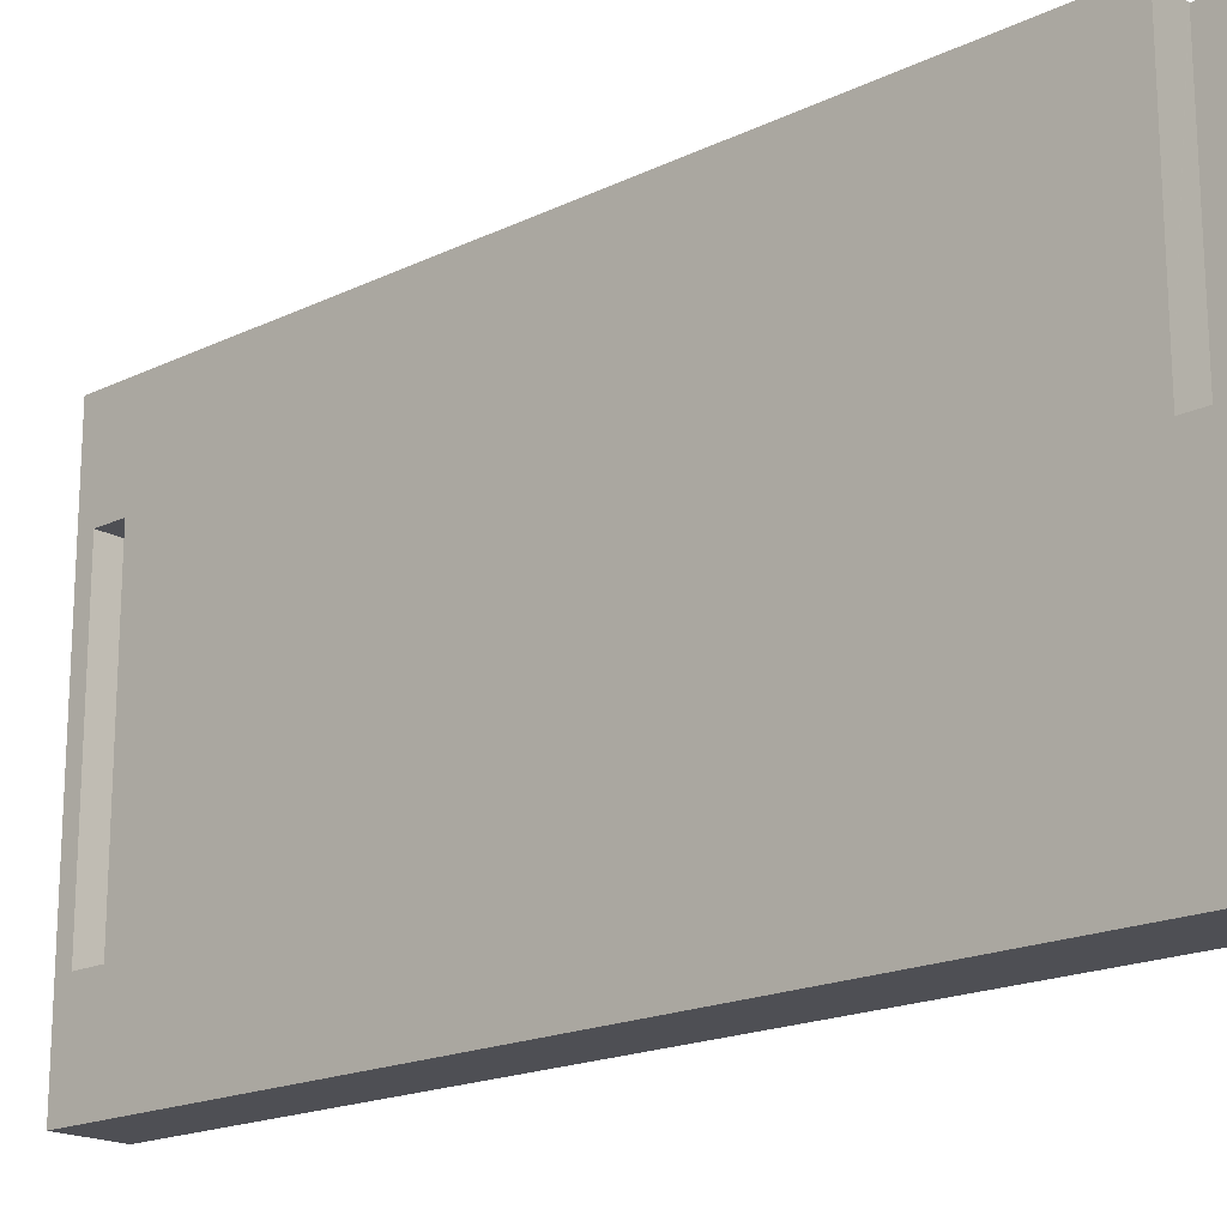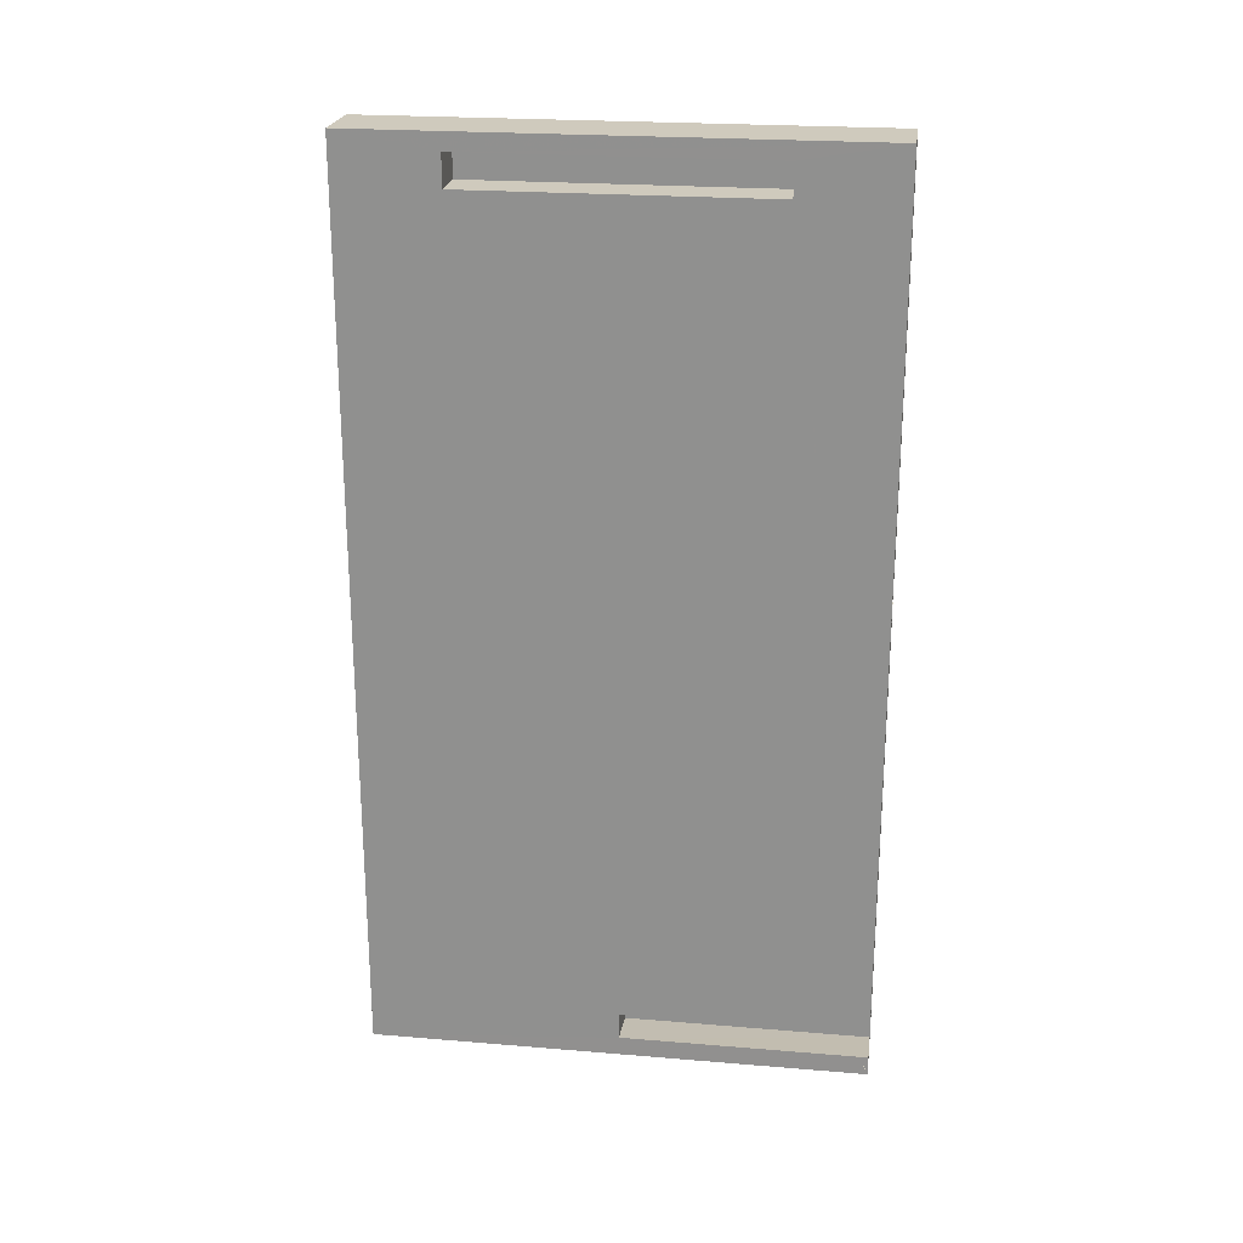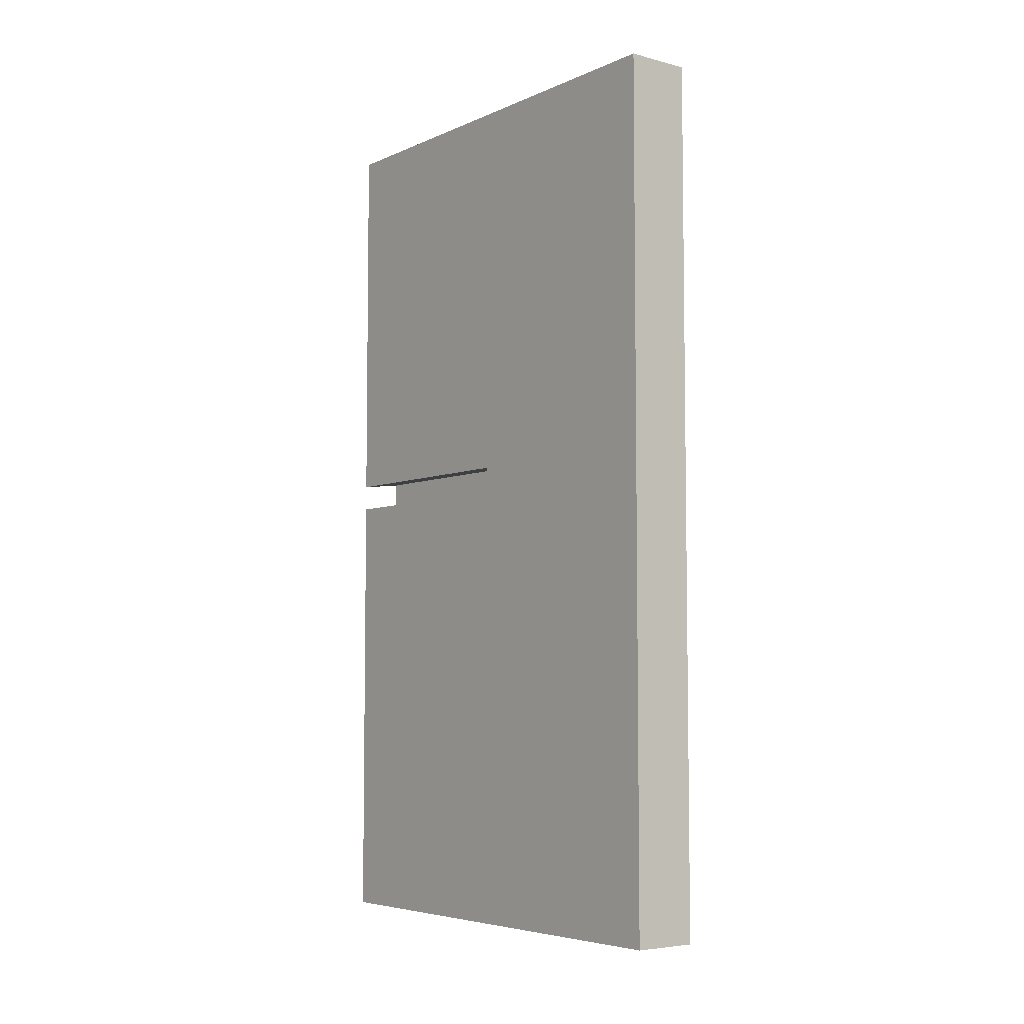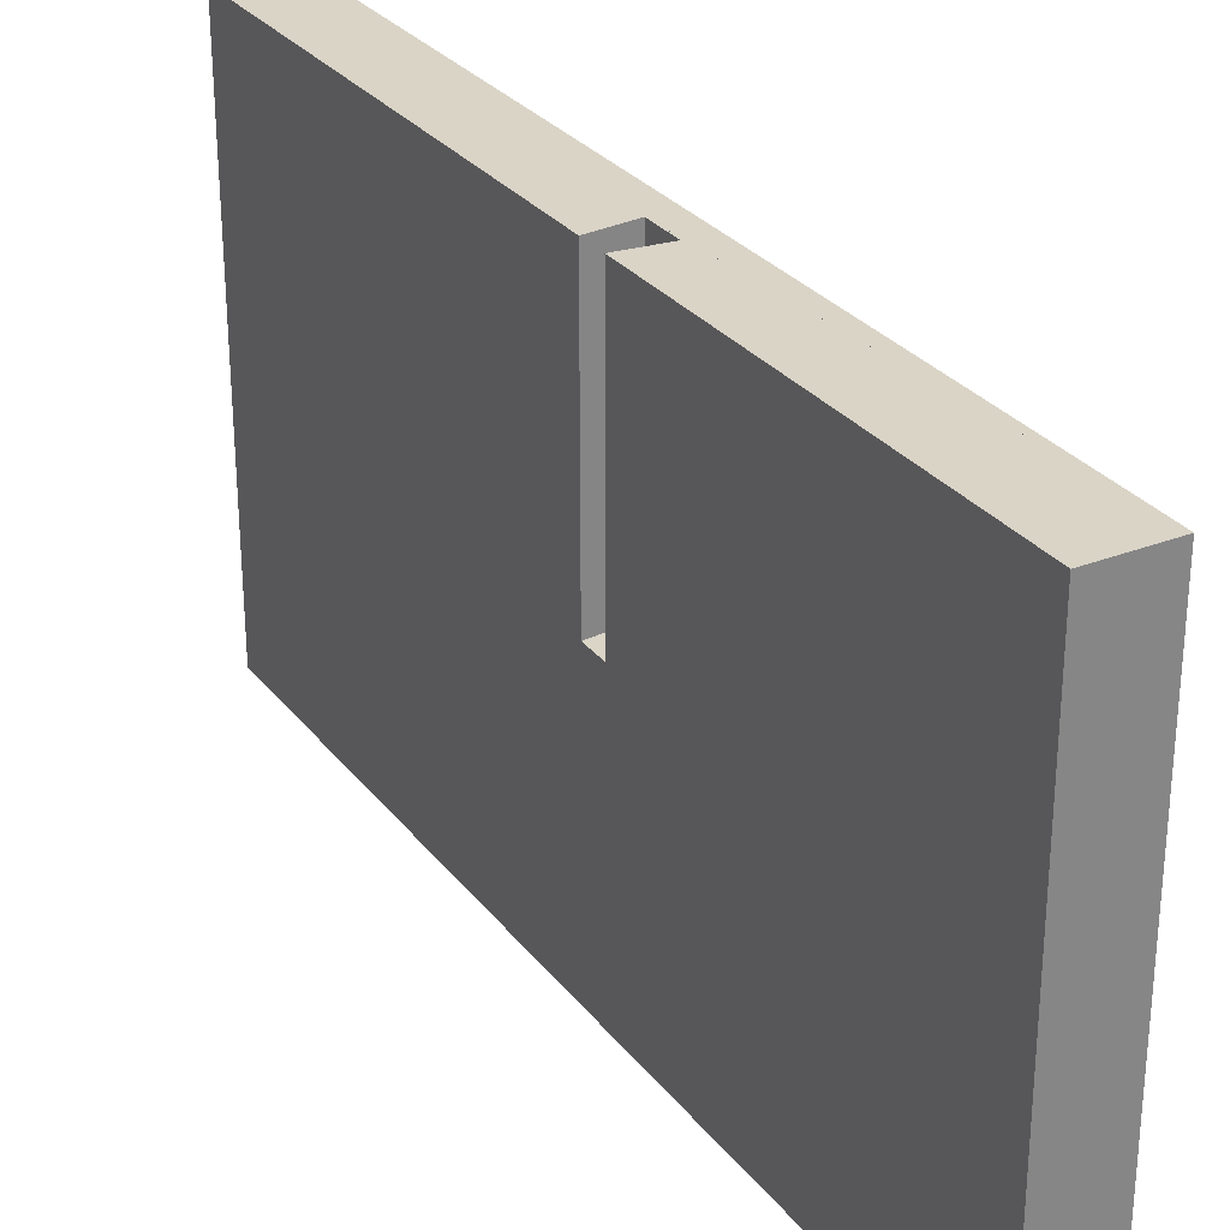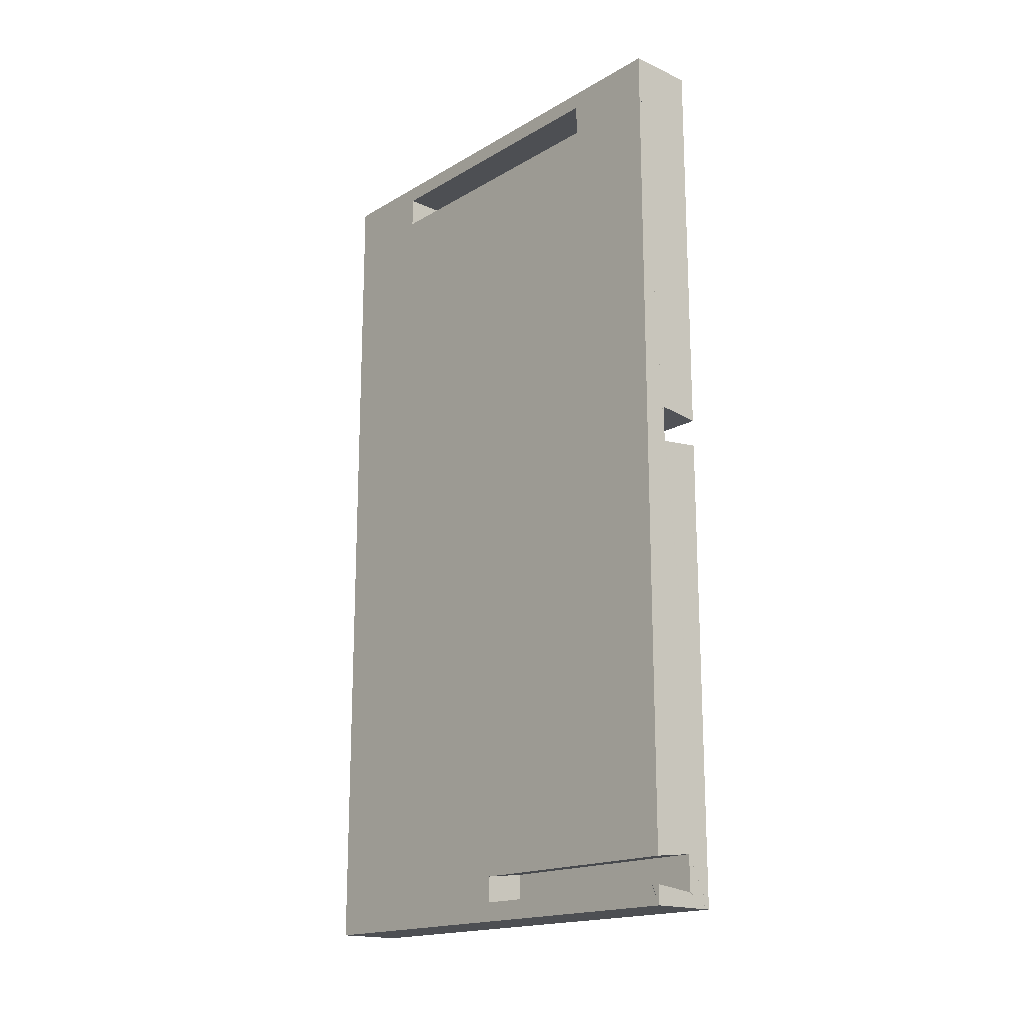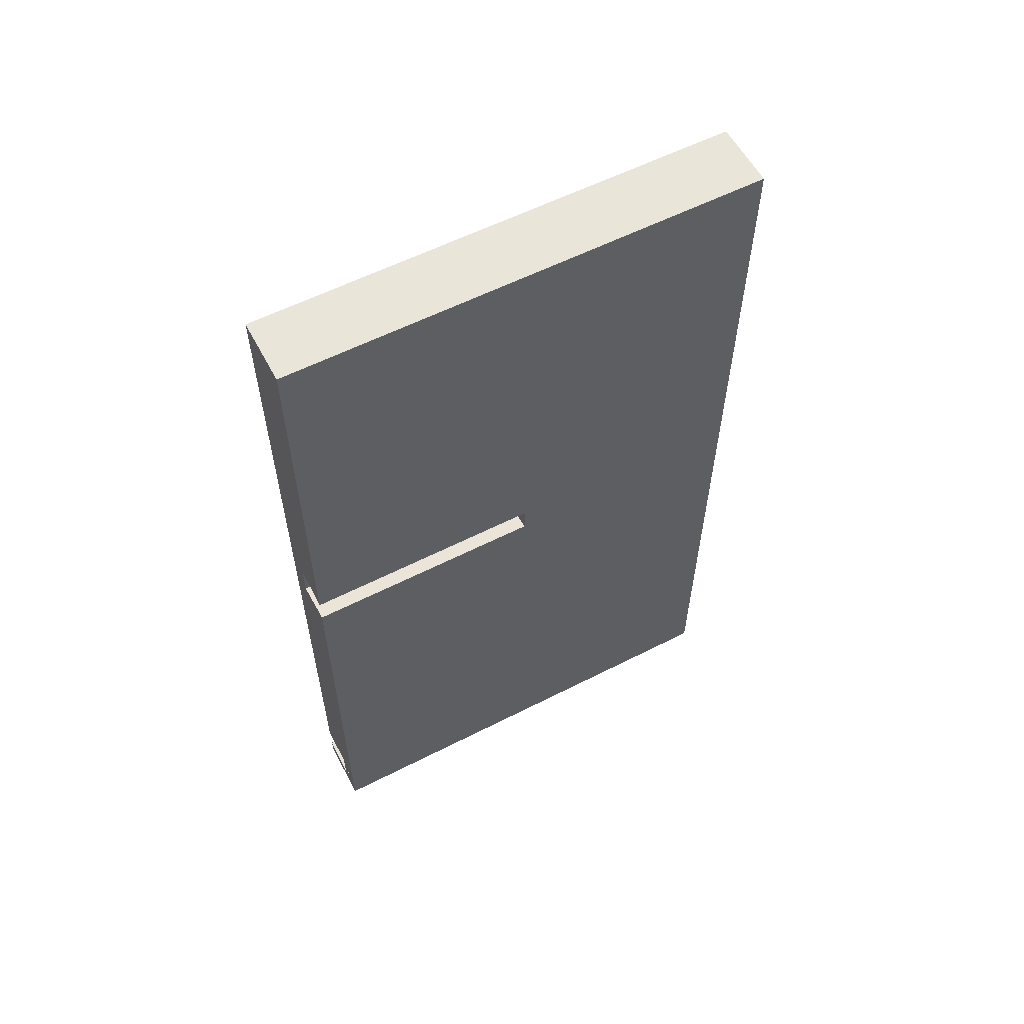
<metadata>
{"format":"obj","ext":"obj","renderer":"f3d","projection":"perspective","resolution":1024,"background":"white","views":[{"elev":-18.4,"azim":-47.3,"up":"+Z"},{"elev":22.9,"azim":-81.9,"up":"+Y"},{"elev":-5.6,"azim":142.3,"up":"+Y"},{"elev":28.9,"azim":149.8,"up":"+Z"},{"elev":-17.6,"azim":-41.2,"up":"+Y"},{"elev":58.2,"azim":62.2,"up":"+Y"}]}
</metadata>
<code>
v 0.1994 -0.202 0.109
v 0.1994 -0.202 -0.109
v 0.1994 0.1953 -0.109
v 0.1696 -0.202 0.109
v 0.1696 -0.202 -0.109
v 0.1696 0.1953 -0.109
v 0.1696 0.1953 0.109
v 0.1994 0.1953 0.109
v 0.1883 0.1878 -0.06537
v 0.1883 0.1738 -0.06537
v 0.1883 0.1878 0.06537
v 0.1883 0.1738 0.06537
v 0.1696 0.1738 0.06537
v 0.1696 0.1738 -0.05698
v 0.1696 0.1738 -0.06537
v 0.1696 0.1747 -0.06537
v 0.1696 0.1878 -0.06537
v 0.1696 0.1878 -0.05698
v 0.1696 0.1878 0.06537
v 0.1696 0.1869 0.06538
v 0.1804 0.003405 0.001
v 0.1994 0.005593 0.001006
v 0.1994 0.0168 0.0009917
v 0.1804 0.0198 0.001
v 0.1994 0.01762 0.0009918
v 0.1804 0.003415 0.1089
v 0.1804 0.003565 0.1089
v 0.1994 0.005594 0.006396
v 0.1805 0.003436 0.1089
v 0.1804 0.0198 0.1089
v 0.1994 0.01762 0.006478
v 0.1806 0.01978 0.1089
v 0.1827 0.01953 0.1089
v 0.1994 0.01761 0.109
v 0.1839 0.003822 0.1089
v 0.1994 0.005582 0.109
v 0.1696 -0.1818 0.001007
v 0.1696 -0.1924 0.001001
v 0.1883 -0.1797 0.001
v 0.1883 -0.1955 0.001
v 0.1696 -0.1935 0.001002
v 0.1696 -0.1818 0.008058
v 0.1881 -0.1798 0.109
v 0.1883 -0.1797 0.109
v 0.1883 -0.1799 0.109
v 0.1696 -0.1935 0.008075
v 0.1881 -0.1955 0.109
v 0.1883 -0.1955 0.109
v 0.1696 -0.1935 0.105
v 0.1696 -0.1935 0.1043
v 0.1696 -0.1935 0.1052
v 0.17 -0.1935 0.109
v 0.1696 -0.1818 0.0979
v 0.1696 -0.1818 0.0996
v 0.1696 -0.1818 0.1001
v 0.1706 -0.1817 0.109
v 0.1696 -0.1935 0.108
v 0.1696 -0.1818 0.1066
v 0.1696 -0.1818 0.109
v 0.1696 -0.1935 0.109
f 1 2 3
f 4 5 2
f 4 2 1
f 5 6 3
f 5 3 2
f 6 7 8
f 6 8 3
f 9 10 11
f 11 10 12
f 13 12 14
f 10 15 14
f 14 12 10
f 9 16 10
f 10 16 15
f 17 16 9
f 18 9 11
f 9 18 17
f 19 18 11
f 11 20 19
f 20 11 12
f 12 13 20
f 15 16 6
f 20 7 19
f 7 20 13
f 19 7 18
f 18 6 17
f 6 18 7
f 17 6 16
f 21 22 23
f 24 21 23
f 23 25 24
f 26 21 27
f 24 27 21
f 21 28 22
f 29 28 26
f 26 28 21
f 24 30 27
f 25 31 24
f 31 32 30
f 31 30 24
f 31 33 32
f 31 34 33
f 7 27 30
f 7 30 32
f 29 1 35
f 1 29 26
f 32 33 7
f 7 33 8
f 8 33 34
f 36 35 1
f 23 22 3
f 1 28 36
f 28 1 22
f 22 1 3
f 25 3 8
f 3 25 23
f 34 31 8
f 8 31 25
f 36 28 35
f 35 28 29
f 37 38 39
f 39 38 40
f 40 38 41
f 37 39 42
f 43 42 44
f 44 42 39
f 40 45 39
f 45 44 39
f 41 46 40
f 46 47 48
f 46 48 40
f 48 45 40
f 49 47 50
f 47 49 51
f 50 47 46
f 51 52 47
f 4 50 46
f 4 41 5
f 41 4 46
f 5 41 38
f 42 53 6
f 37 6 5
f 6 37 42
f 37 5 38
f 4 49 50
f 53 54 15
f 15 6 53
f 54 55 14
f 14 15 54
f 56 43 26
f 26 43 44
f 52 4 47
f 48 1 45
f 1 26 44
f 1 47 4
f 4 57 51
f 55 58 13
f 13 14 55
f 26 7 59
f 56 26 59
f 52 60 4
f 4 60 57
f 59 7 13
f 13 58 59
f 55 54 43
f 53 42 43
f 53 43 54
f 59 58 56
f 43 56 58
f 43 58 55

</code>
